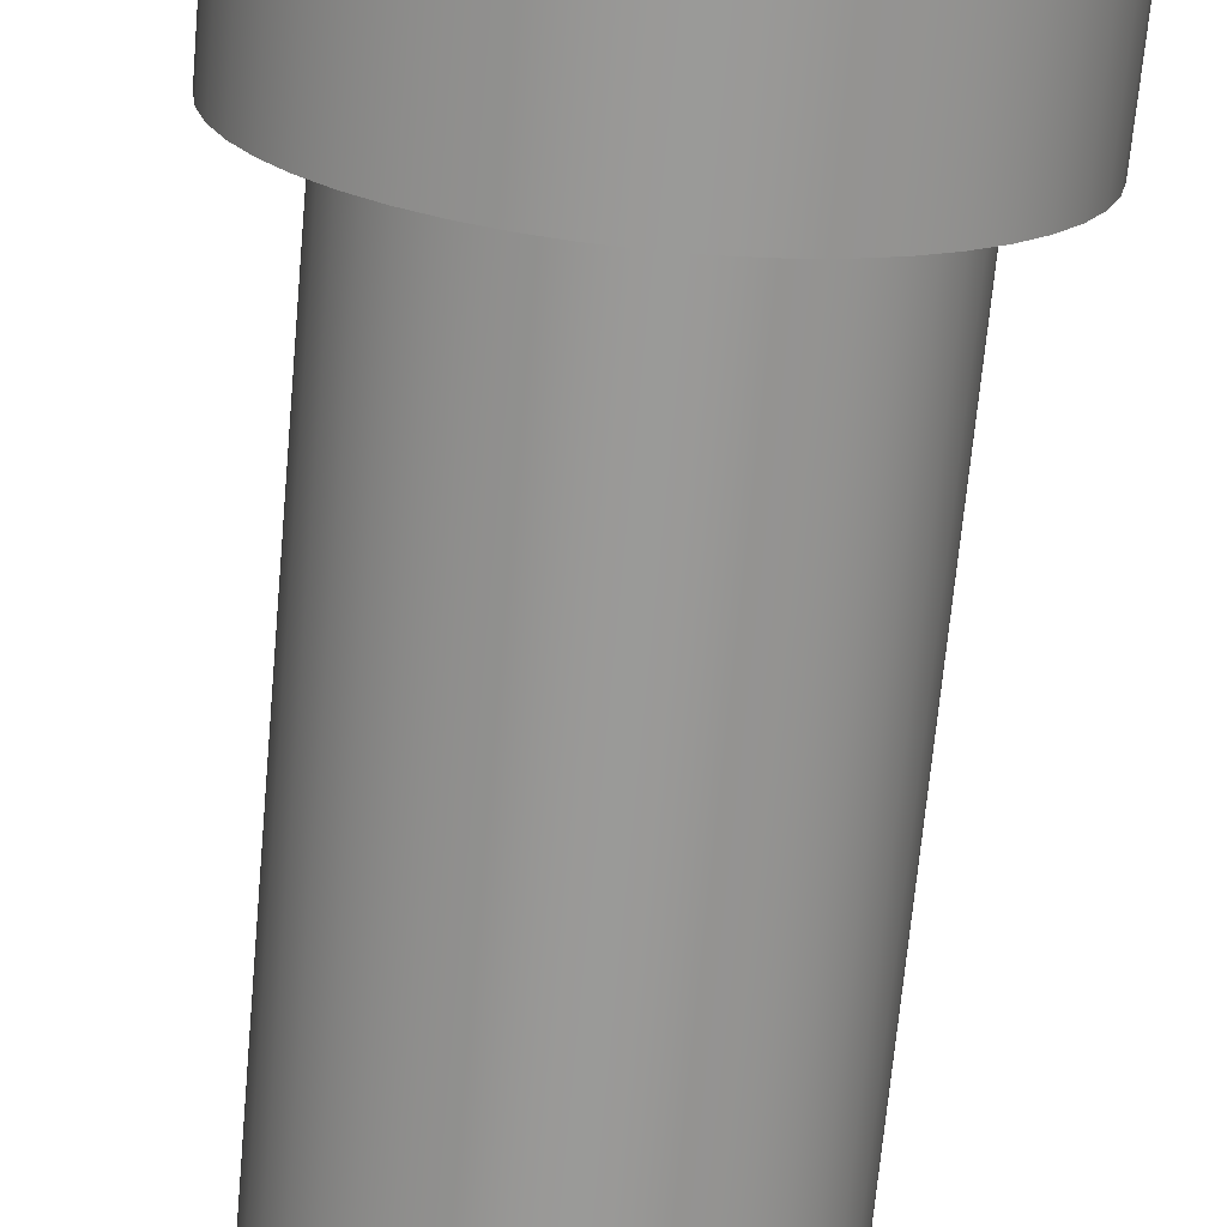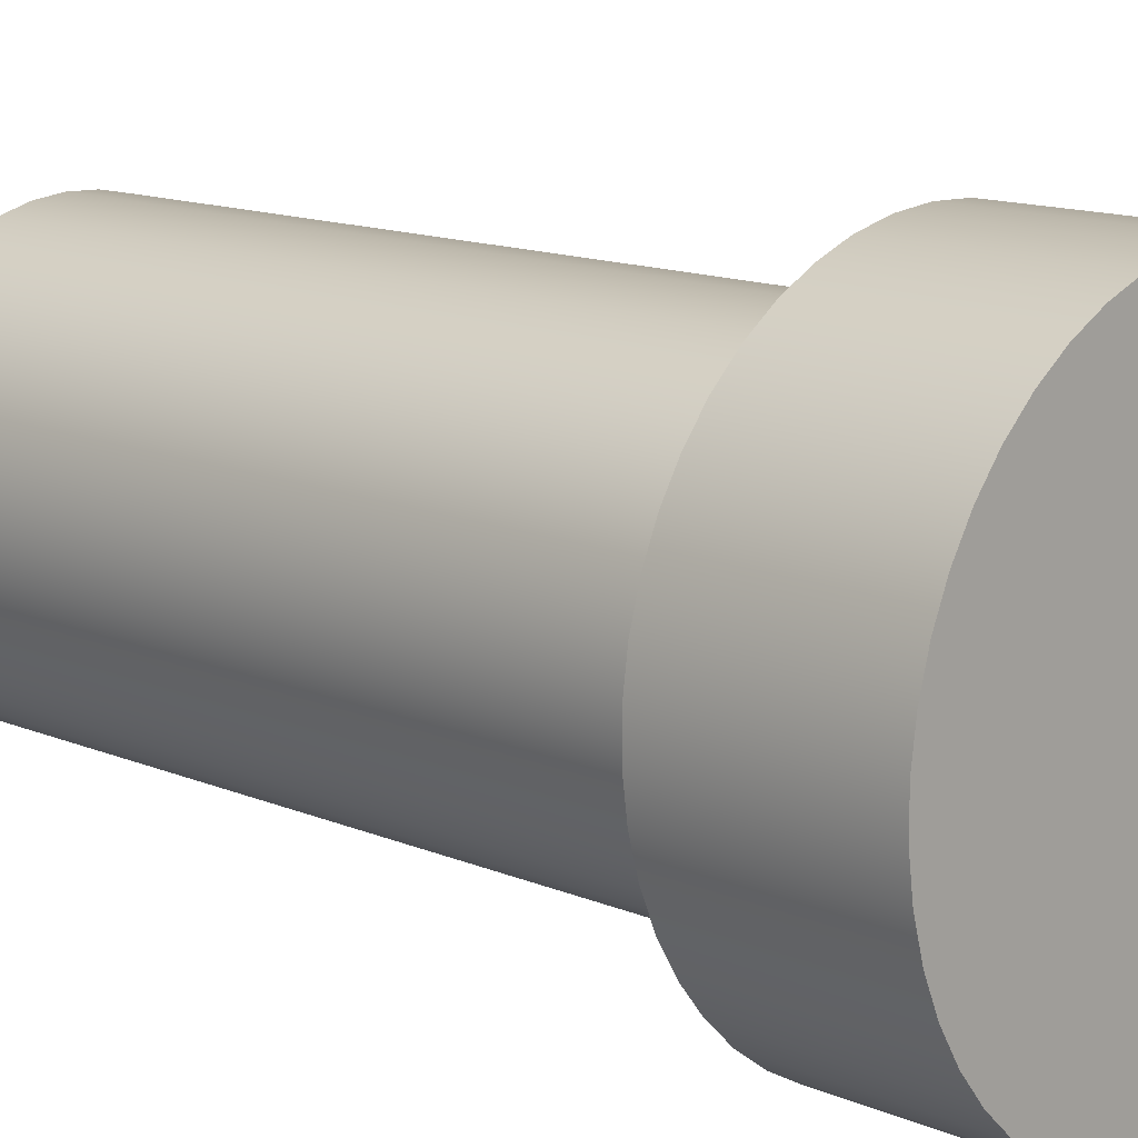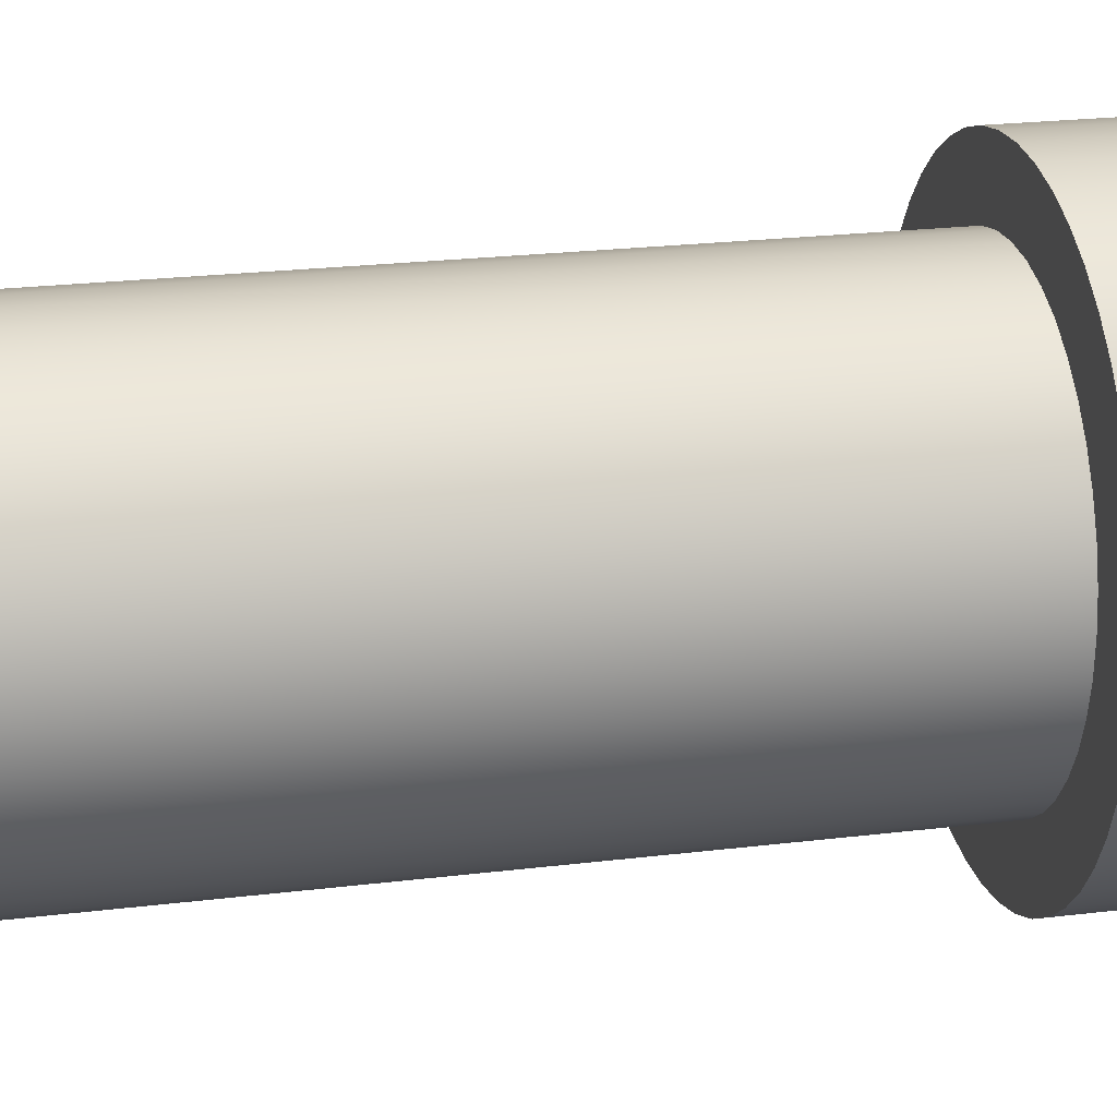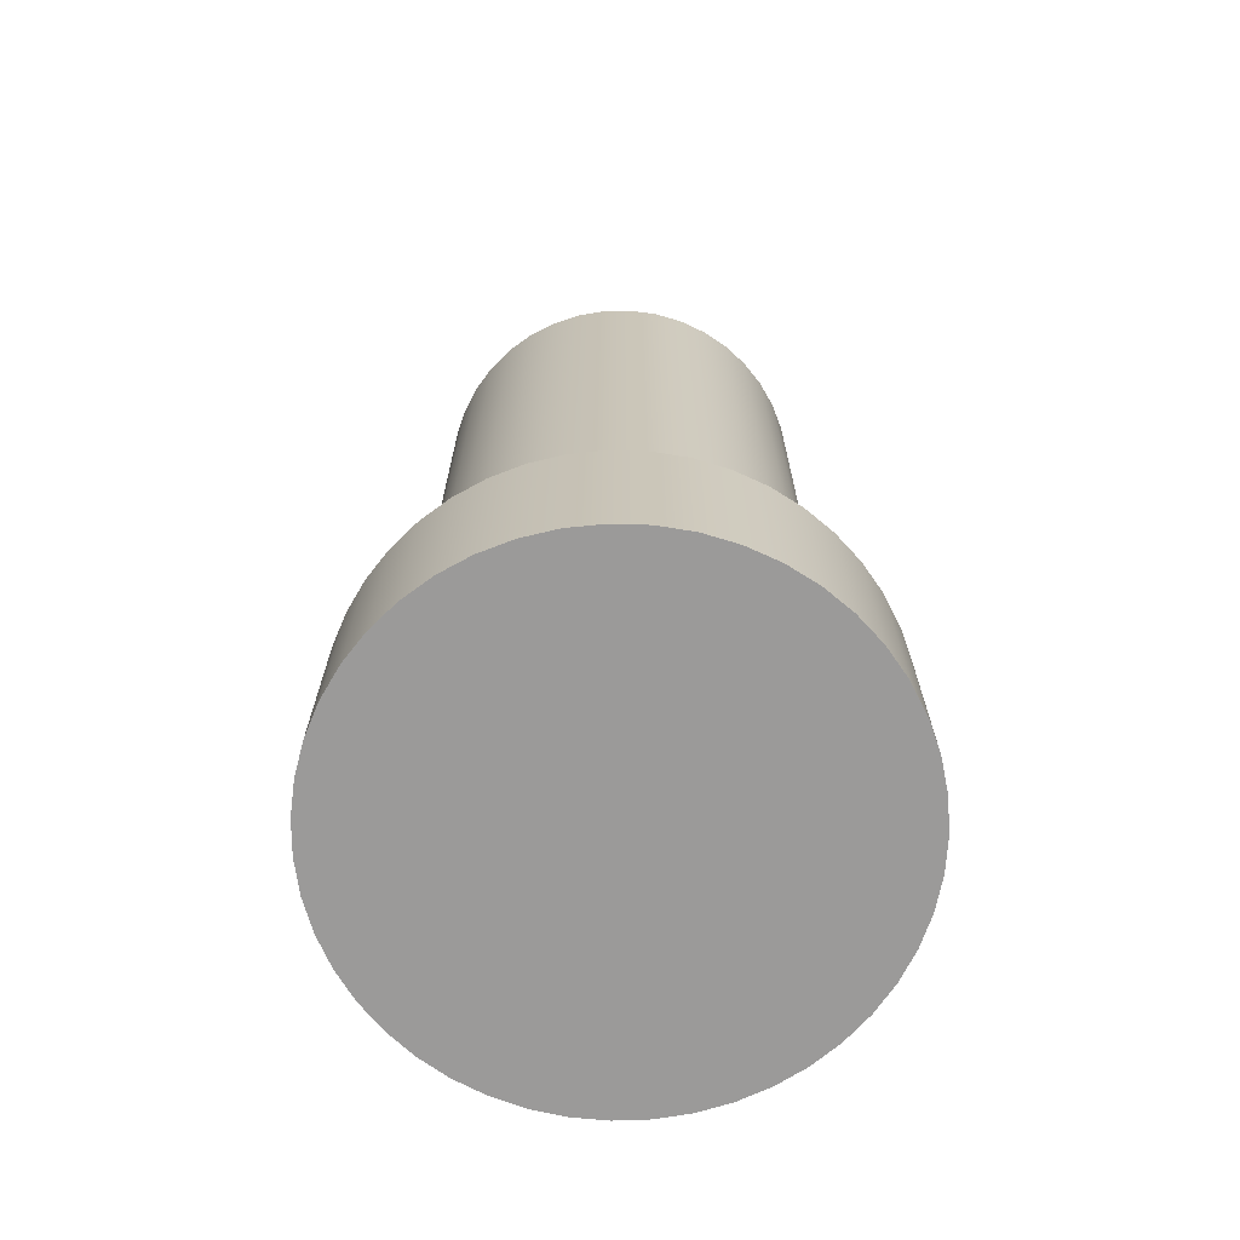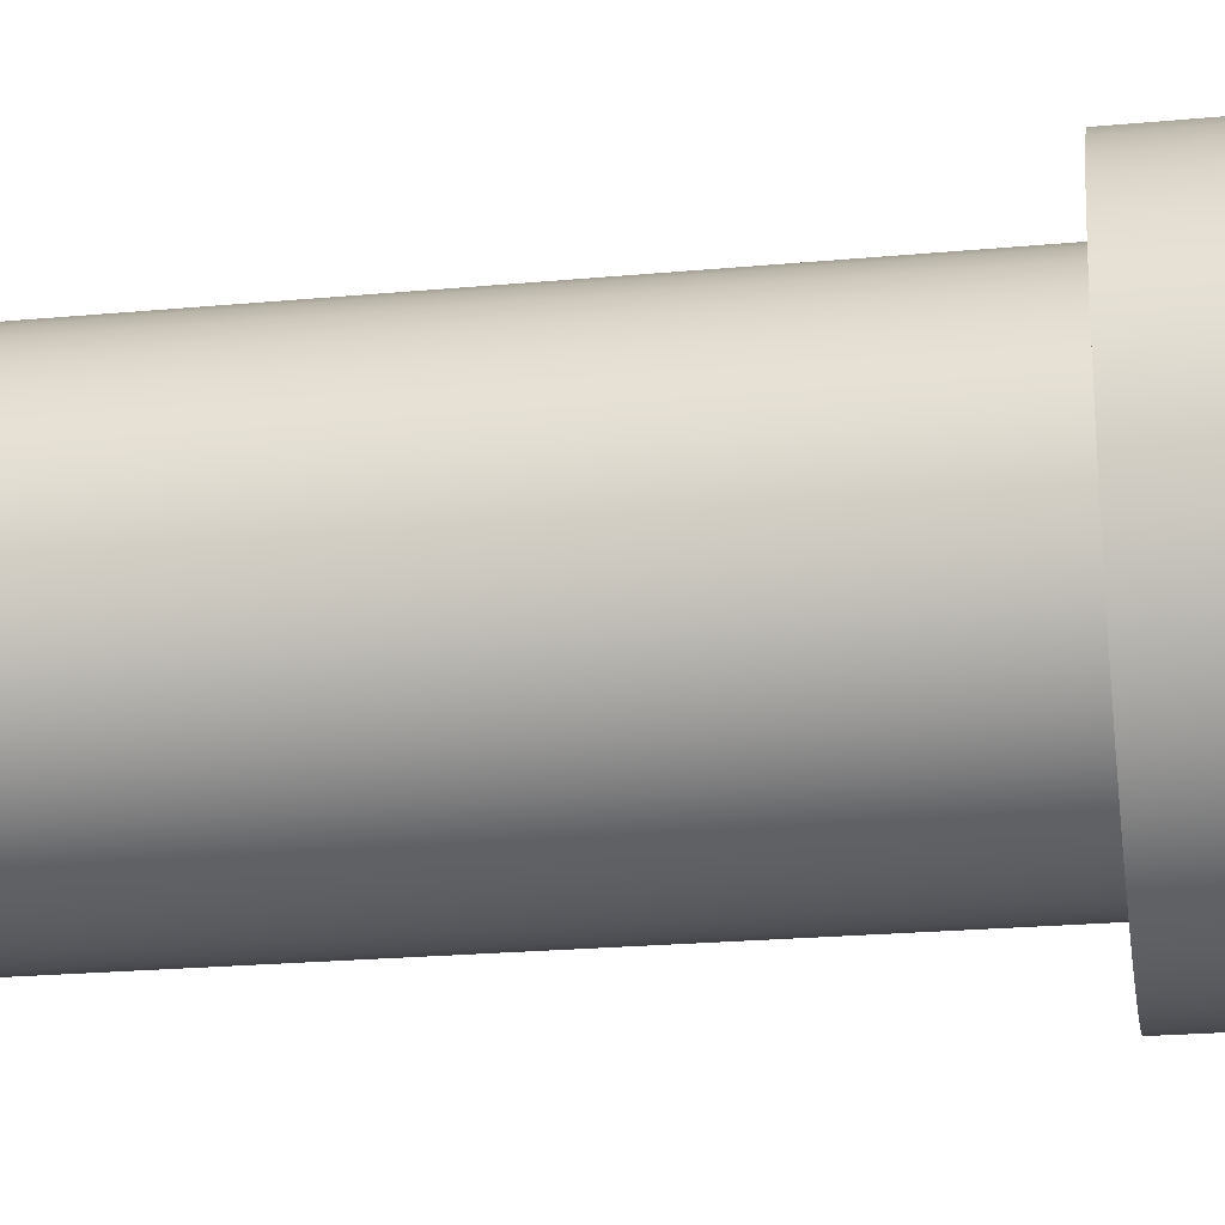
<metadata>
{"format":"obj","ext":"obj","renderer":"f3d","projection":"perspective","resolution":1024,"background":"white","views":[{"elev":-69.2,"azim":174.8,"up":"+Y"},{"elev":13.1,"azim":134.3,"up":"+Y"},{"elev":21.9,"azim":77.7,"up":"+Y"},{"elev":-69.5,"azim":-80.2,"up":"+Z"},{"elev":-22.5,"azim":99.1,"up":"+Y"}]}
</metadata>
<code>
v 9.15 1.837e-17 0.75
v 9.148 -0.0229 0.75
v 9.143 -0.04526 0.75
v 9.134 -0.06656 0.75
v 9.123 -0.0863 0.75
v 9.108 -0.104 0.75
v 9.091 -0.1193 0.75
v 9.072 -0.1318 0.75
v 9.051 -0.1412 0.75
v 9.029 -0.1473 0.75
v 9.006 -0.1499 0.75
v 8.983 -0.149 0.75
v 8.96 -0.1446 0.75
v 8.939 -0.1369 0.75
v 8.918 -0.1259 0.75
v 8.9 -0.112 0.75
v 8.884 -0.09544 0.75
v 8.871 -0.07665 0.75
v 8.861 -0.05607 0.75
v 8.854 -0.03418 0.75
v 8.85 -0.01148 0.75
v 8.85 0.01148 0.75
v 8.854 0.03418 0.75
v 8.861 0.05607 0.75
v 8.871 0.07665 0.75
v 8.884 0.09544 0.75
v 8.9 0.112 0.75
v 8.918 0.1259 0.75
v 8.939 0.1369 0.75
v 8.96 0.1446 0.75
v 8.983 0.149 0.75
v 9.006 0.1499 0.75
v 9.029 0.1473 0.75
v 9.051 0.1412 0.75
v 9.072 0.1318 0.75
v 9.091 0.1193 0.75
v 9.108 0.104 0.75
v 9.123 0.0863 0.75
v 9.134 0.06656 0.75
v 9.143 0.04526 0.75
v 9.148 0.0229 0.75
v 9.15 1.837e-17 0.15
v 9.148 0.0229 0.15
v 9.143 0.04526 0.15
v 9.134 0.06656 0.15
v 9.123 0.0863 0.15
v 9.108 0.104 0.15
v 9.091 0.1193 0.15
v 9.072 0.1318 0.15
v 9.051 0.1412 0.15
v 9.029 0.1473 0.15
v 9.006 0.1499 0.15
v 8.983 0.149 0.15
v 8.96 0.1446 0.15
v 8.939 0.1369 0.15
v 8.918 0.1259 0.15
v 8.9 0.112 0.15
v 8.884 0.09544 0.15
v 8.871 0.07665 0.15
v 8.861 0.05607 0.15
v 8.854 0.03418 0.15
v 8.85 0.01148 0.15
v 8.85 -0.01148 0.15
v 8.854 -0.03418 0.15
v 8.861 -0.05607 0.15
v 8.871 -0.07665 0.15
v 8.884 -0.09544 0.15
v 8.9 -0.112 0.15
v 8.918 -0.1259 0.15
v 8.939 -0.1369 0.15
v 8.96 -0.1446 0.15
v 8.983 -0.149 0.15
v 9.006 -0.1499 0.15
v 9.029 -0.1473 0.15
v 9.051 -0.1412 0.15
v 9.072 -0.1318 0.15
v 9.091 -0.1193 0.15
v 9.108 -0.104 0.15
v 9.123 -0.0863 0.15
v 9.134 -0.06656 0.15
v 9.143 -0.04526 0.15
v 9.148 -0.0229 0.15
v 9.15 1.837e-17 0.15
v 9.15 1.837e-17 0.75
v 8.8 -2.449e-17 0
v 8.802 0.02666 0
v 8.807 0.05284 0
v 8.816 0.07808 0
v 8.828 0.1019 0
v 8.843 0.1239 0
v 8.861 0.1438 0
v 8.881 0.161 0
v 8.904 0.1754 0
v 8.928 0.1866 0
v 8.954 0.1946 0
v 8.98 0.199 0
v 9.007 0.1999 0
v 9.033 0.1972 0
v 9.059 0.191 0
v 9.084 0.1814 0
v 9.108 0.1686 0
v 9.129 0.1527 0
v 9.148 0.1342 0
v 9.165 0.1132 0
v 9.179 0.0902 0
v 9.189 0.0656 0
v 9.196 0.03984 0
v 9.2 0.01336 0
v 9.2 -0.01336 0
v 9.196 -0.03984 0
v 9.189 -0.0656 0
v 9.179 -0.0902 0
v 9.165 -0.1132 0
v 9.148 -0.1342 0
v 9.129 -0.1527 0
v 9.108 -0.1686 0
v 9.084 -0.1814 0
v 9.059 -0.191 0
v 9.033 -0.1972 0
v 9.007 -0.1999 0
v 8.98 -0.199 0
v 8.954 -0.1946 0
v 8.928 -0.1866 0
v 8.904 -0.1754 0
v 8.881 -0.161 0
v 8.861 -0.1438 0
v 8.843 -0.1239 0
v 8.828 -0.1019 0
v 8.816 -0.07808 0
v 8.807 -0.05284 0
v 8.802 -0.02666 0
v 9.15 1.837e-17 0.15
v 9.148 -0.0229 0.15
v 9.143 -0.04526 0.15
v 9.134 -0.06656 0.15
v 9.123 -0.0863 0.15
v 9.108 -0.104 0.15
v 9.091 -0.1193 0.15
v 9.072 -0.1318 0.15
v 9.051 -0.1412 0.15
v 9.029 -0.1473 0.15
v 9.006 -0.1499 0.15
v 8.983 -0.149 0.15
v 8.96 -0.1446 0.15
v 8.939 -0.1369 0.15
v 8.918 -0.1259 0.15
v 8.9 -0.112 0.15
v 8.884 -0.09544 0.15
v 8.871 -0.07665 0.15
v 8.861 -0.05607 0.15
v 8.854 -0.03418 0.15
v 8.85 -0.01148 0.15
v 8.85 0.01148 0.15
v 8.854 0.03418 0.15
v 8.861 0.05607 0.15
v 8.871 0.07665 0.15
v 8.884 0.09544 0.15
v 8.9 0.112 0.15
v 8.918 0.1259 0.15
v 8.939 0.1369 0.15
v 8.96 0.1446 0.15
v 8.983 0.149 0.15
v 9.006 0.1499 0.15
v 9.029 0.1473 0.15
v 9.051 0.1412 0.15
v 9.072 0.1318 0.15
v 9.091 0.1193 0.15
v 9.108 0.104 0.15
v 9.123 0.0863 0.15
v 9.134 0.06656 0.15
v 9.143 0.04526 0.15
v 9.148 0.0229 0.15
v 8.8 -2.449e-17 0.15
v 8.802 -0.02666 0.15
v 8.807 -0.05284 0.15
v 8.816 -0.07808 0.15
v 8.828 -0.1019 0.15
v 8.843 -0.1239 0.15
v 8.861 -0.1438 0.15
v 8.881 -0.161 0.15
v 8.904 -0.1754 0.15
v 8.928 -0.1866 0.15
v 8.954 -0.1946 0.15
v 8.98 -0.199 0.15
v 9.007 -0.1999 0.15
v 9.033 -0.1972 0.15
v 9.059 -0.191 0.15
v 9.084 -0.1814 0.15
v 9.108 -0.1686 0.15
v 9.129 -0.1527 0.15
v 9.148 -0.1342 0.15
v 9.165 -0.1132 0.15
v 9.179 -0.0902 0.15
v 9.189 -0.0656 0.15
v 9.196 -0.03984 0.15
v 9.2 -0.01336 0.15
v 9.2 0.01336 0.15
v 9.196 0.03984 0.15
v 9.189 0.0656 0.15
v 9.179 0.0902 0.15
v 9.165 0.1132 0.15
v 9.148 0.1342 0.15
v 9.129 0.1527 0.15
v 9.108 0.1686 0.15
v 9.084 0.1814 0.15
v 9.059 0.191 0.15
v 9.033 0.1972 0.15
v 9.007 0.1999 0.15
v 8.98 0.199 0.15
v 8.954 0.1946 0.15
v 8.928 0.1866 0.15
v 8.904 0.1754 0.15
v 8.881 0.161 0.15
v 8.861 0.1438 0.15
v 8.843 0.1239 0.15
v 8.828 0.1019 0.15
v 8.816 0.07808 0.15
v 8.807 0.05284 0.15
v 8.802 0.02666 0.15
v 8.8 -2.449e-17 0.15
v 8.802 0.02666 0.15
v 8.807 0.05284 0.15
v 8.816 0.07808 0.15
v 8.828 0.1019 0.15
v 8.843 0.1239 0.15
v 8.861 0.1438 0.15
v 8.881 0.161 0.15
v 8.904 0.1754 0.15
v 8.928 0.1866 0.15
v 8.954 0.1946 0.15
v 8.98 0.199 0.15
v 9.007 0.1999 0.15
v 9.033 0.1972 0.15
v 9.059 0.191 0.15
v 9.084 0.1814 0.15
v 9.108 0.1686 0.15
v 9.129 0.1527 0.15
v 9.148 0.1342 0.15
v 9.165 0.1132 0.15
v 9.179 0.0902 0.15
v 9.189 0.0656 0.15
v 9.196 0.03984 0.15
v 9.2 0.01336 0.15
v 9.2 -0.01336 0.15
v 9.196 -0.03984 0.15
v 9.189 -0.0656 0.15
v 9.179 -0.0902 0.15
v 9.165 -0.1132 0.15
v 9.148 -0.1342 0.15
v 9.129 -0.1527 0.15
v 9.108 -0.1686 0.15
v 9.084 -0.1814 0.15
v 9.059 -0.191 0.15
v 9.033 -0.1972 0.15
v 9.007 -0.1999 0.15
v 8.98 -0.199 0.15
v 8.954 -0.1946 0.15
v 8.928 -0.1866 0.15
v 8.904 -0.1754 0.15
v 8.881 -0.161 0.15
v 8.861 -0.1438 0.15
v 8.843 -0.1239 0.15
v 8.828 -0.1019 0.15
v 8.816 -0.07808 0.15
v 8.807 -0.05284 0.15
v 8.802 -0.02666 0.15
v 8.8 -2.449e-17 0
v 8.802 -0.02666 0
v 8.807 -0.05284 0
v 8.816 -0.07808 0
v 8.828 -0.1019 0
v 8.843 -0.1239 0
v 8.861 -0.1438 0
v 8.881 -0.161 0
v 8.904 -0.1754 0
v 8.928 -0.1866 0
v 8.954 -0.1946 0
v 8.98 -0.199 0
v 9.007 -0.1999 0
v 9.033 -0.1972 0
v 9.059 -0.191 0
v 9.084 -0.1814 0
v 9.108 -0.1686 0
v 9.129 -0.1527 0
v 9.148 -0.1342 0
v 9.165 -0.1132 0
v 9.179 -0.0902 0
v 9.189 -0.0656 0
v 9.196 -0.03984 0
v 9.2 -0.01336 0
v 9.2 0.01336 0
v 9.196 0.03984 0
v 9.189 0.0656 0
v 9.179 0.0902 0
v 9.165 0.1132 0
v 9.148 0.1342 0
v 9.129 0.1527 0
v 9.108 0.1686 0
v 9.084 0.1814 0
v 9.059 0.191 0
v 9.033 0.1972 0
v 9.007 0.1999 0
v 8.98 0.199 0
v 8.954 0.1946 0
v 8.928 0.1866 0
v 8.904 0.1754 0
v 8.881 0.161 0
v 8.861 0.1438 0
v 8.843 0.1239 0
v 8.828 0.1019 0
v 8.816 0.07808 0
v 8.807 0.05284 0
v 8.802 0.02666 0
v 8.8 -2.449e-17 0
v 8.8 -2.449e-17 0.15
v 9.15 1.837e-17 0.75
v 9.148 0.0229 0.75
v 9.143 0.04526 0.75
v 9.134 0.06656 0.75
v 9.123 0.0863 0.75
v 9.108 0.104 0.75
v 9.091 0.1193 0.75
v 9.072 0.1318 0.75
v 9.051 0.1412 0.75
v 9.029 0.1473 0.75
v 9.006 0.1499 0.75
v 8.983 0.149 0.75
v 8.96 0.1446 0.75
v 8.939 0.1369 0.75
v 8.918 0.1259 0.75
v 8.9 0.112 0.75
v 8.884 0.09544 0.75
v 8.871 0.07665 0.75
v 8.861 0.05607 0.75
v 8.854 0.03418 0.75
v 8.85 0.01148 0.75
v 8.85 -0.01148 0.75
v 8.854 -0.03418 0.75
v 8.861 -0.05607 0.75
v 8.871 -0.07665 0.75
v 8.884 -0.09544 0.75
v 8.9 -0.112 0.75
v 8.918 -0.1259 0.75
v 8.939 -0.1369 0.75
v 8.96 -0.1446 0.75
v 8.983 -0.149 0.75
v 9.006 -0.1499 0.75
v 9.029 -0.1473 0.75
v 9.051 -0.1412 0.75
v 9.072 -0.1318 0.75
v 9.091 -0.1193 0.75
v 9.108 -0.104 0.75
v 9.123 -0.0863 0.75
v 9.134 -0.06656 0.75
v 9.143 -0.04526 0.75
v 9.148 -0.0229 0.75
f 2 82 1
f 1 82 83
f 84 42 41
f 41 42 43
f 41 43 40
f 40 43 44
f 40 44 39
f 39 44 45
f 39 45 38
f 38 45 46
f 38 46 37
f 37 46 47
f 37 47 36
f 36 47 48
f 36 48 35
f 35 48 49
f 35 49 34
f 34 49 50
f 34 50 33
f 33 50 51
f 33 51 32
f 32 51 52
f 32 52 31
f 31 52 53
f 31 53 30
f 30 53 54
f 30 54 29
f 29 54 55
f 29 55 28
f 28 55 56
f 28 56 27
f 27 56 57
f 27 57 26
f 26 57 58
f 26 58 25
f 25 58 59
f 25 59 24
f 24 59 60
f 24 60 23
f 23 60 61
f 23 61 22
f 22 61 62
f 22 62 21
f 21 62 63
f 21 63 20
f 20 63 64
f 20 64 19
f 19 64 65
f 19 65 18
f 18 65 66
f 18 66 17
f 17 66 67
f 17 67 16
f 16 67 68
f 16 68 15
f 15 68 69
f 15 69 14
f 14 69 70
f 14 70 13
f 13 70 71
f 13 71 12
f 12 71 72
f 12 72 11
f 11 72 73
f 11 73 10
f 10 73 74
f 10 74 9
f 9 74 75
f 9 75 8
f 8 75 76
f 8 76 7
f 7 76 77
f 7 77 6
f 6 77 78
f 6 78 5
f 5 78 79
f 5 79 4
f 4 79 80
f 4 80 3
f 3 80 81
f 3 81 2
f 2 81 82
f 86 108 85
f 85 108 109
f 85 109 131
f 131 109 110
f 131 110 130
f 130 110 111
f 130 111 129
f 129 111 112
f 129 112 128
f 128 112 113
f 128 113 127
f 127 113 114
f 127 114 126
f 126 114 115
f 126 115 125
f 125 115 116
f 125 116 124
f 124 116 117
f 124 117 123
f 123 117 118
f 123 118 122
f 122 118 119
f 122 119 121
f 121 119 120
f 108 86 107
f 107 86 87
f 107 87 106
f 106 87 88
f 106 88 105
f 105 88 89
f 105 89 104
f 104 89 90
f 104 90 103
f 103 90 91
f 103 91 102
f 102 91 92
f 102 92 101
f 101 92 93
f 101 93 100
f 100 93 94
f 100 94 99
f 99 94 95
f 99 95 98
f 98 95 96
f 98 96 97
f 133 196 132
f 132 196 197
f 132 197 172
f 172 197 198
f 172 198 171
f 171 198 199
f 171 199 170
f 170 199 200
f 170 200 201
f 196 133 195
f 195 133 134
f 195 134 194
f 194 134 135
f 194 135 193
f 193 135 192
f 192 135 136
f 192 136 191
f 191 136 137
f 191 137 190
f 190 137 138
f 190 138 189
f 189 138 139
f 189 139 188
f 188 139 140
f 188 140 187
f 187 140 141
f 187 141 186
f 186 141 142
f 186 142 185
f 185 142 184
f 184 142 143
f 184 143 183
f 183 143 144
f 183 144 182
f 182 144 145
f 182 145 181
f 181 145 146
f 181 146 180
f 180 146 147
f 180 147 179
f 179 147 148
f 179 148 178
f 178 148 149
f 178 149 177
f 177 149 176
f 176 149 150
f 176 150 175
f 175 150 151
f 175 151 174
f 174 151 152
f 174 152 173
f 173 152 153
f 173 153 219
f 219 153 154
f 219 154 218
f 218 154 155
f 218 155 217
f 217 155 156
f 217 156 216
f 216 156 215
f 215 156 157
f 215 157 214
f 214 157 158
f 214 158 213
f 213 158 159
f 213 159 212
f 212 159 160
f 212 160 211
f 211 160 161
f 211 161 210
f 210 161 162
f 210 162 209
f 209 162 163
f 209 163 208
f 208 163 207
f 207 163 164
f 207 164 206
f 206 164 165
f 206 165 205
f 205 165 166
f 205 166 204
f 204 166 167
f 204 167 203
f 203 167 168
f 203 168 202
f 202 168 169
f 202 169 201
f 201 169 170
f 221 313 220
f 220 313 314
f 315 267 266
f 266 267 268
f 266 268 265
f 265 268 269
f 265 269 264
f 264 269 270
f 264 270 263
f 263 270 271
f 263 271 262
f 262 271 272
f 262 272 261
f 261 272 273
f 261 273 260
f 260 273 274
f 260 274 259
f 259 274 275
f 259 275 258
f 258 275 276
f 258 276 257
f 257 276 277
f 257 277 256
f 256 277 278
f 256 278 255
f 255 278 279
f 255 279 254
f 254 279 280
f 254 280 253
f 253 280 281
f 253 281 252
f 252 281 282
f 252 282 251
f 251 282 283
f 251 283 250
f 250 283 284
f 250 284 249
f 249 284 285
f 249 285 248
f 248 285 286
f 248 286 247
f 247 286 287
f 247 287 246
f 246 287 288
f 246 288 245
f 245 288 289
f 245 289 244
f 244 289 290
f 244 290 243
f 243 290 291
f 243 291 242
f 242 291 292
f 242 292 241
f 241 292 293
f 241 293 240
f 240 293 294
f 240 294 239
f 239 294 295
f 239 295 238
f 238 295 296
f 238 296 237
f 237 296 297
f 237 297 236
f 236 297 298
f 236 298 235
f 235 298 299
f 235 299 234
f 234 299 300
f 234 300 233
f 233 300 301
f 233 301 232
f 232 301 302
f 232 302 231
f 231 302 303
f 231 303 230
f 230 303 304
f 230 304 229
f 229 304 305
f 229 305 228
f 228 305 306
f 228 306 227
f 227 306 307
f 227 307 226
f 226 307 308
f 226 308 225
f 225 308 309
f 225 309 224
f 224 309 310
f 224 310 223
f 223 310 311
f 223 311 222
f 222 311 312
f 222 312 221
f 221 312 313
f 317 336 316
f 316 336 337
f 316 337 356
f 356 337 338
f 356 338 355
f 355 338 339
f 355 339 354
f 354 339 340
f 354 340 353
f 353 340 341
f 353 341 352
f 352 341 342
f 352 342 351
f 351 342 343
f 351 343 350
f 350 343 344
f 350 344 349
f 349 344 345
f 349 345 348
f 348 345 346
f 348 346 347
f 336 317 335
f 335 317 318
f 335 318 334
f 334 318 319
f 334 319 333
f 333 319 320
f 333 320 332
f 332 320 321
f 332 321 331
f 331 321 322
f 331 322 330
f 330 322 323
f 330 323 329
f 329 323 324
f 329 324 328
f 328 324 325
f 328 325 327
f 327 325 326

</code>
